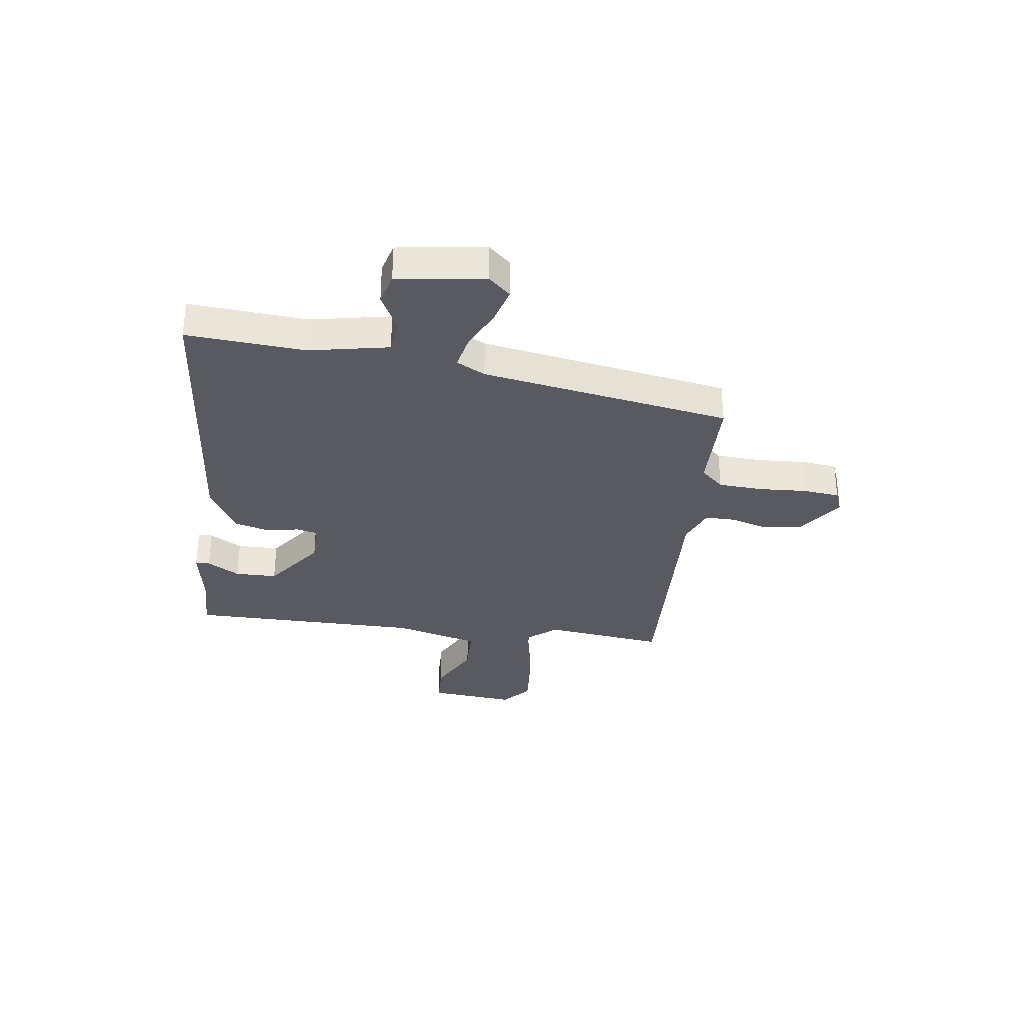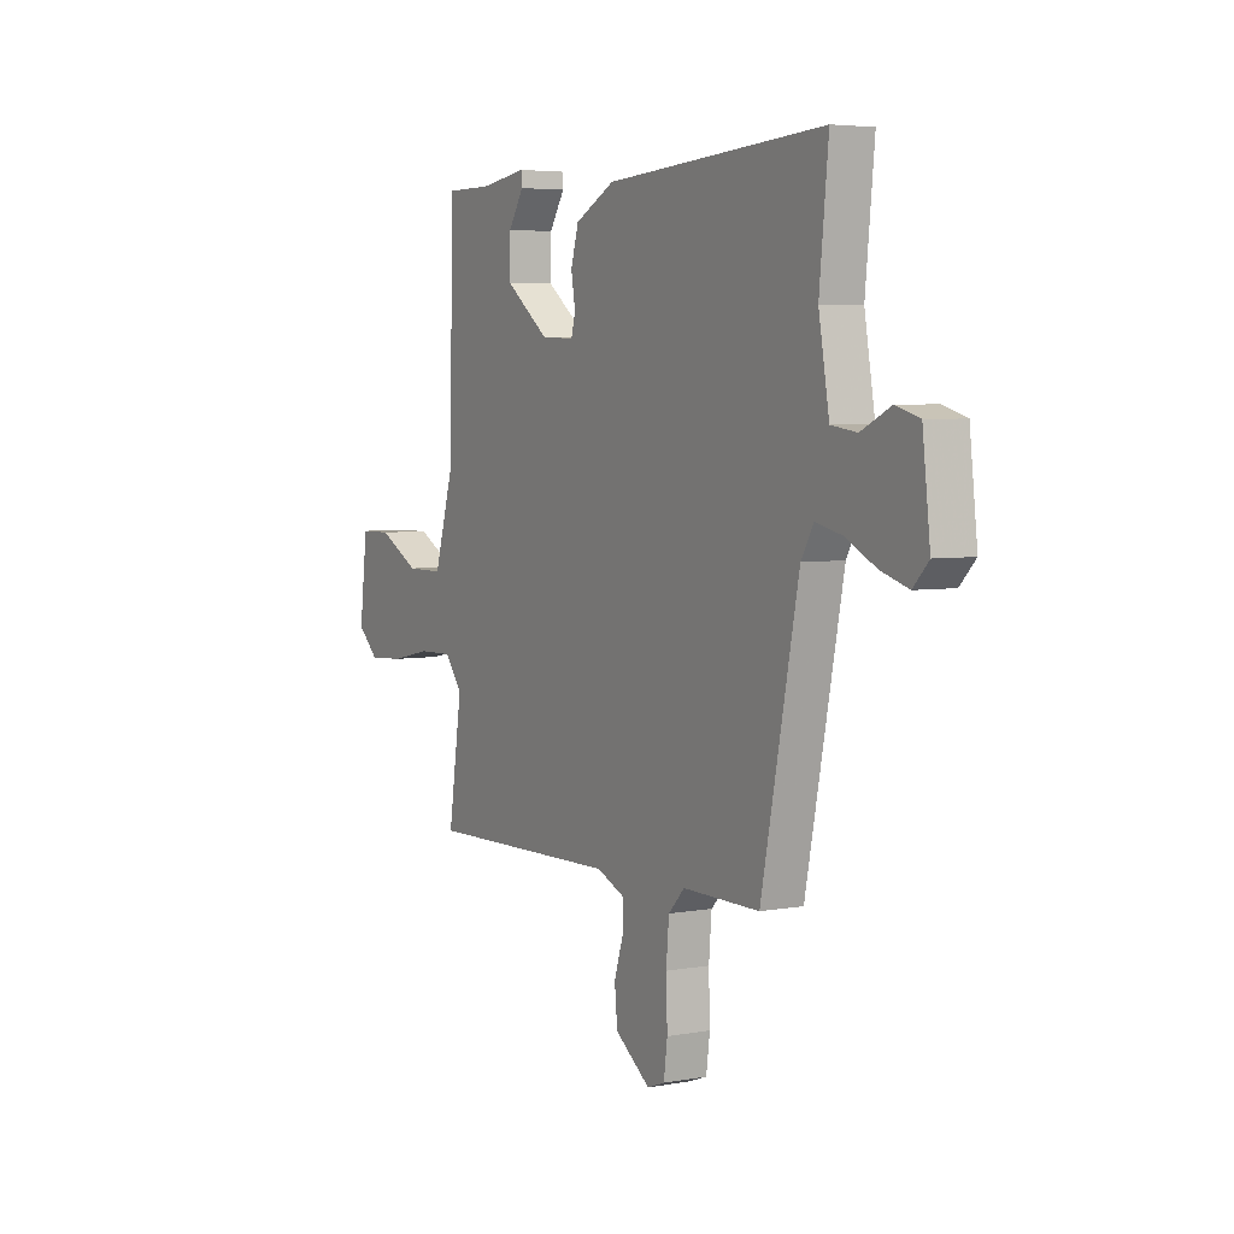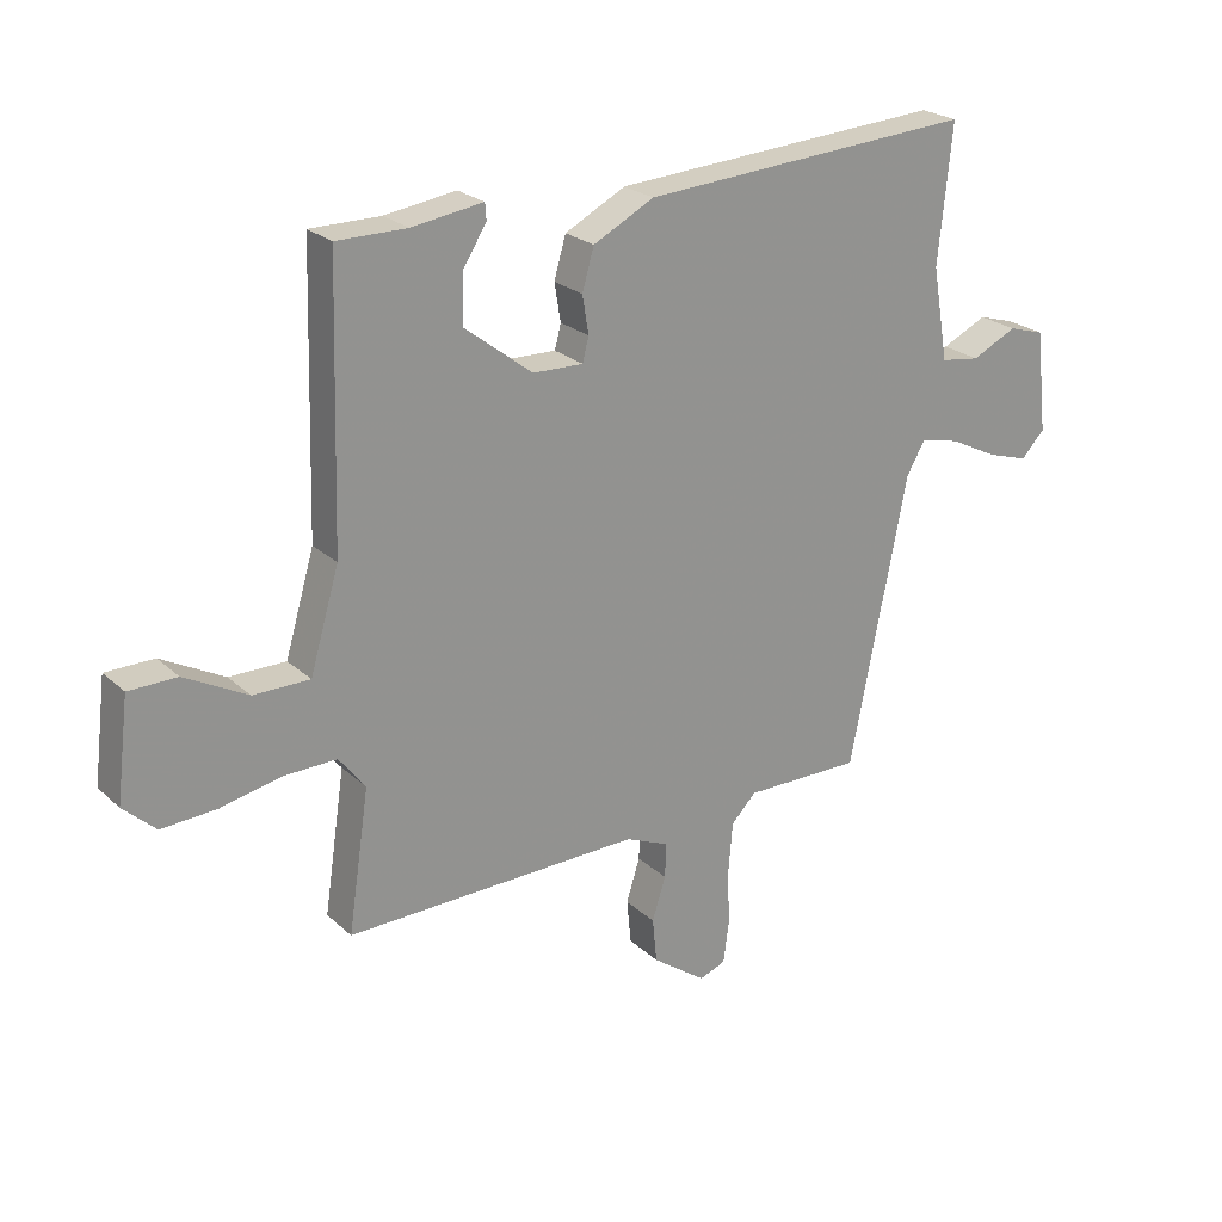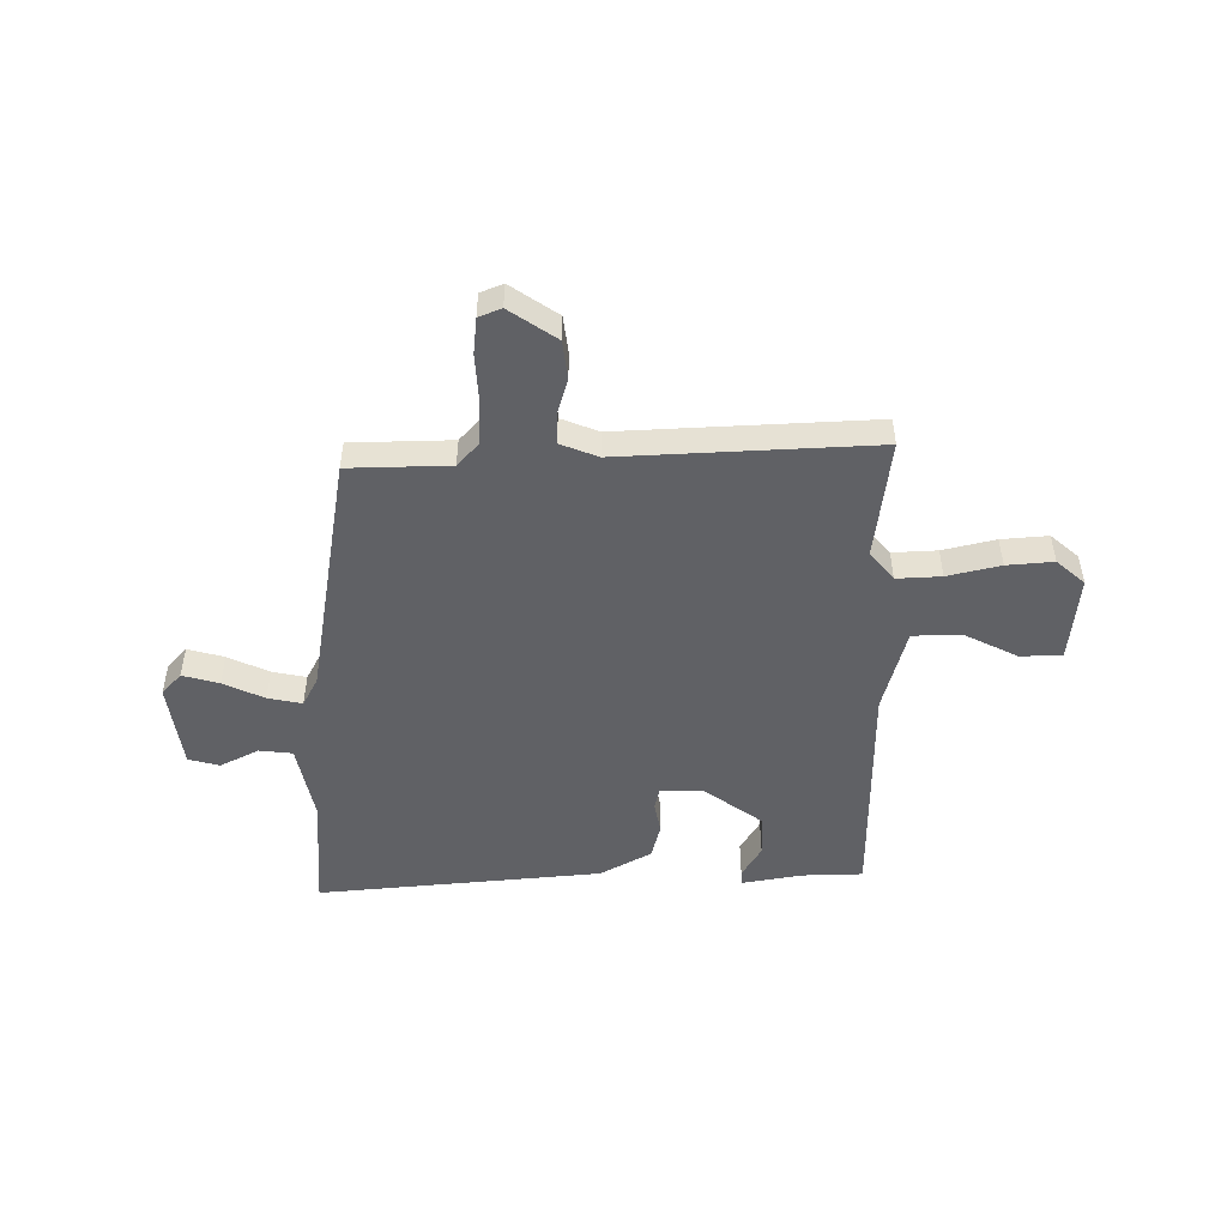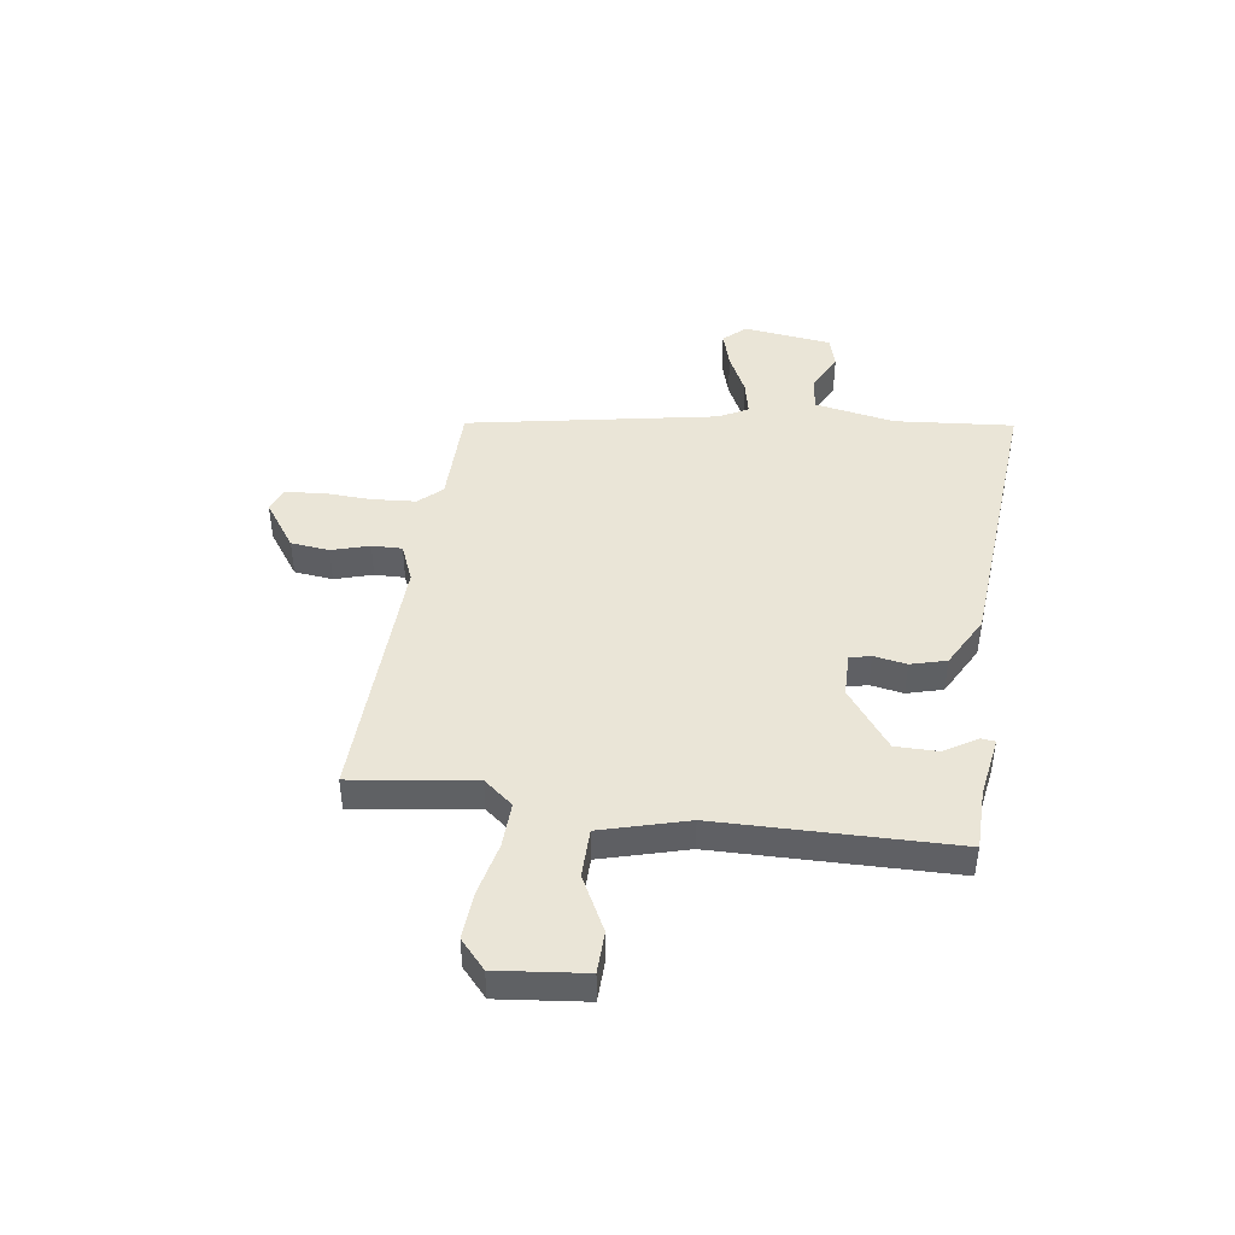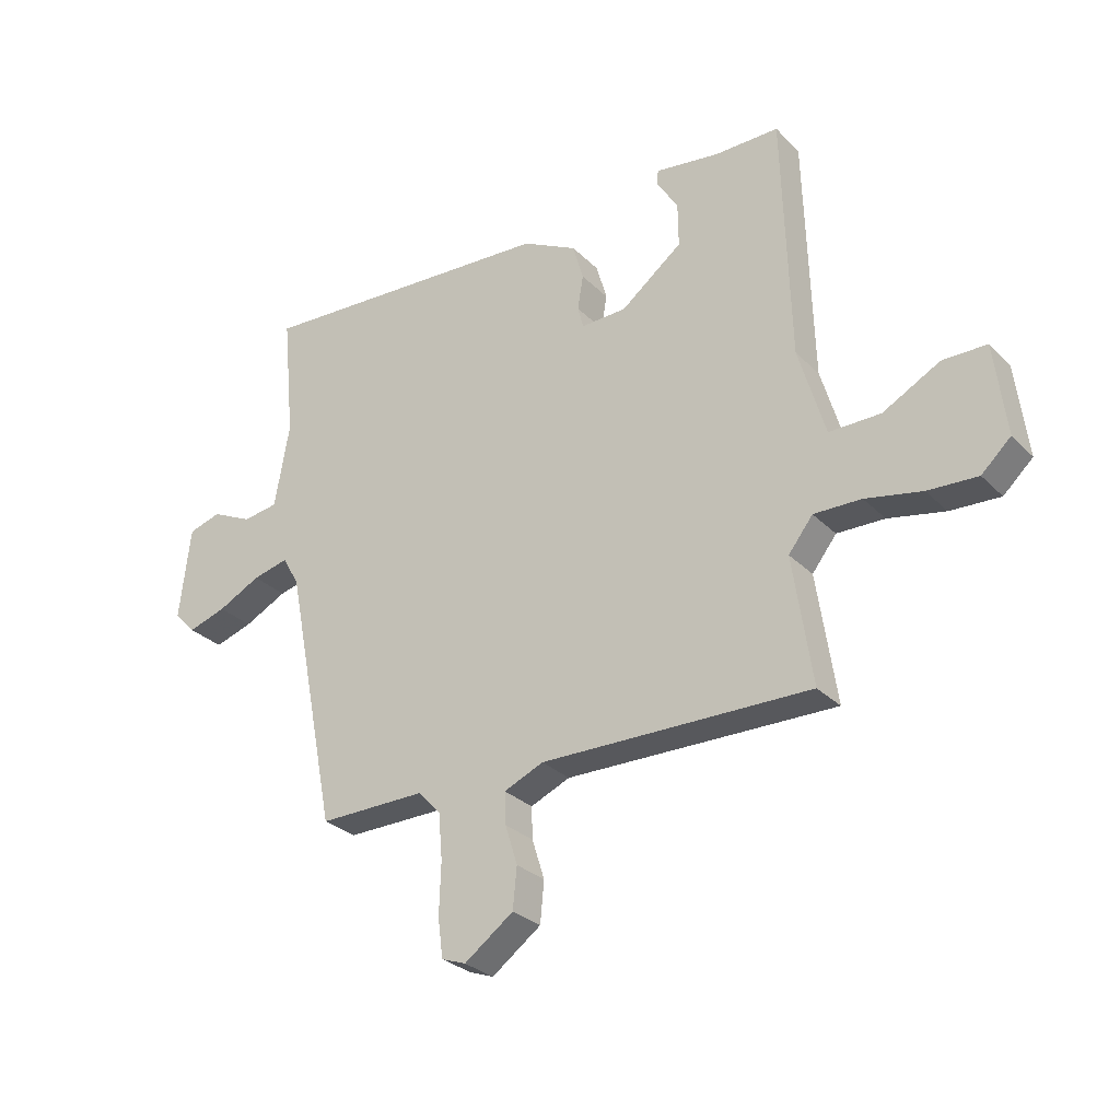
<metadata>
{"format":"obj","ext":"obj","renderer":"f3d","projection":"perspective","resolution":1024,"background":"white","views":[{"elev":-31.9,"azim":83.7,"up":"+Y"},{"elev":4.7,"azim":59.9,"up":"+Z"},{"elev":23.6,"azim":-34.2,"up":"+Z"},{"elev":-49.4,"azim":-178.1,"up":"+Y"},{"elev":44.2,"azim":-81.1,"up":"+Y"},{"elev":-29.1,"azim":-144.9,"up":"+Z"}]}
</metadata>
<code>
v -0.472 0.07 0.506
v -0.359 0.07 0.506
v -0.244 0.07 0.523
v -0.242 0.07 0.496
v -0.28 0.07 0.436
v -0.281 0.07 0.357
v -0.172 0.07 0.273
v -0.091 0.07 0.271
v -0.081 0.07 0.31
v -0.091 0.07 0.371
v -0.072 0.07 0.437
v 0.026 0.07 0.488
v 0.565 0.07 0.524
v 0.543 0.07 0.303
v 0.569 0.07 0.153
v 0.632 0.07 0.144
v 0.705 0.07 0.179
v 0.763 0.07 0.162
v 0.782 0.07 -0.003
v 0.744 0.07 -0.043
v 0.676 0.07 -0.022
v 0.6 0.07 0.016
v 0.536 0.07 0.031
v 0.506 0.07 -0.022
v 0.414 0.07 -0.487
v 0.224 0.07 -0.486
v 0.184 0.07 -0.528
v 0.177 0.07 -0.61
v 0.18 0.07 -0.702
v 0.171 0.07 -0.77
v 0.128 0.07 -0.786
v 0.041 0.07 -0.723
v 0.034 0.07 -0.651
v 0.056 0.07 -0.581
v 0.058 0.07 -0.525
v -0.012 0.07 -0.495
v -0.489 0.07 -0.505
v -0.455 0.07 -0.278
v -0.498 0.07 -0.223
v -0.582 0.07 -0.225
v -0.682 0.07 -0.246
v -0.77 0.07 -0.251
v -0.822 0.07 -0.203
v -0.802 0.07 -0.04
v -0.724 0.07 -0.039
v -0.623 0.07 -0.093
v -0.532 0.07 -0.093
v -0.485 0.07 0.067
v -0.472 0 0.506
v -0.359 0 0.506
v -0.244 0 0.523
v -0.242 0 0.496
v -0.28 0 0.436
v -0.281 0 0.357
v -0.172 0 0.273
v -0.091 0 0.271
v -0.081 0 0.31
v -0.091 0 0.371
v -0.072 0 0.437
v 0.026 0 0.488
v 0.565 0 0.524
v 0.543 0 0.303
v 0.569 0 0.153
v 0.632 0 0.144
v 0.705 0 0.179
v 0.763 0 0.162
v 0.782 0 -0.003
v 0.744 0 -0.043
v 0.676 0 -0.022
v 0.6 0 0.016
v 0.536 0 0.031
v 0.506 0 -0.022
v 0.414 0 -0.487
v 0.224 0 -0.486
v 0.184 0 -0.528
v 0.177 0 -0.61
v 0.18 0 -0.702
v 0.171 0 -0.77
v 0.128 0 -0.786
v 0.041 0 -0.723
v 0.034 0 -0.651
v 0.056 0 -0.581
v 0.058 0 -0.525
v -0.012 0 -0.495
v -0.489 0 -0.505
v -0.455 0 -0.278
v -0.498 0 -0.223
v -0.582 0 -0.225
v -0.682 0 -0.246
v -0.77 0 -0.251
v -0.822 0 -0.203
v -0.802 0 -0.04
v -0.724 0 -0.039
v -0.623 0 -0.093
v -0.532 0 -0.093
v -0.485 0 0.067
f 43 44 45 46
f 43 46 47
f 40 41 42 43
f 39 40 43 47
f 38 39 47 48
f 36 37 38
f 35 36 38 48
f 31 32 33 34
f 31 34 35
f 28 29 30 31
f 27 28 31 35
f 26 27 35 48
f 24 25 26 48
f 19 20 21 22
f 19 22 23
f 16 17 18 19
f 15 16 19 23
f 14 15 23 24
f 9 10 11 12
f 8 9 12 13
f 2 3 4 5
f 2 5 6
f 1 2 6
f 48 1 6
f 8 13 14 24
f 7 8 24 48
f 6 7 48
f 94 93 92 91
f 95 94 91
f 91 90 89 88
f 95 91 88 87
f 96 95 87 86
f 86 85 84
f 96 86 84 83
f 82 81 80 79
f 83 82 79
f 79 78 77 76
f 83 79 76 75
f 96 83 75 74
f 96 74 73 72
f 70 69 68 67
f 71 70 67
f 67 66 65 64
f 71 67 64 63
f 72 71 63 62
f 60 59 58 57
f 61 60 57 56
f 53 52 51 50
f 54 53 50
f 54 50 49
f 54 49 96
f 72 62 61 56
f 96 72 56 55
f 96 55 54
f 1 49 50 2
f 2 50 51 3
f 3 51 52 4
f 4 52 53 5
f 5 53 54 6
f 6 54 55 7
f 7 55 56 8
f 8 56 57 9
f 9 57 58 10
f 10 58 59 11
f 11 59 60 12
f 12 60 61 13
f 13 61 62 14
f 14 62 63 15
f 15 63 64 16
f 16 64 65 17
f 17 65 66 18
f 18 66 67 19
f 19 67 68 20
f 20 68 69 21
f 21 69 70 22
f 22 70 71 23
f 23 71 72 24
f 24 72 73 25
f 25 73 74 26
f 26 74 75 27
f 27 75 76 28
f 28 76 77 29
f 29 77 78 30
f 30 78 79 31
f 31 79 80 32
f 32 80 81 33
f 33 81 82 34
f 34 82 83 35
f 35 83 84 36
f 36 84 85 37
f 37 85 86 38
f 38 86 87 39
f 39 87 88 40
f 40 88 89 41
f 41 89 90 42
f 42 90 91 43
f 43 91 92 44
f 44 92 93 45
f 45 93 94 46
f 46 94 95 47
f 47 95 96 48
f 48 96 49 1

</code>
